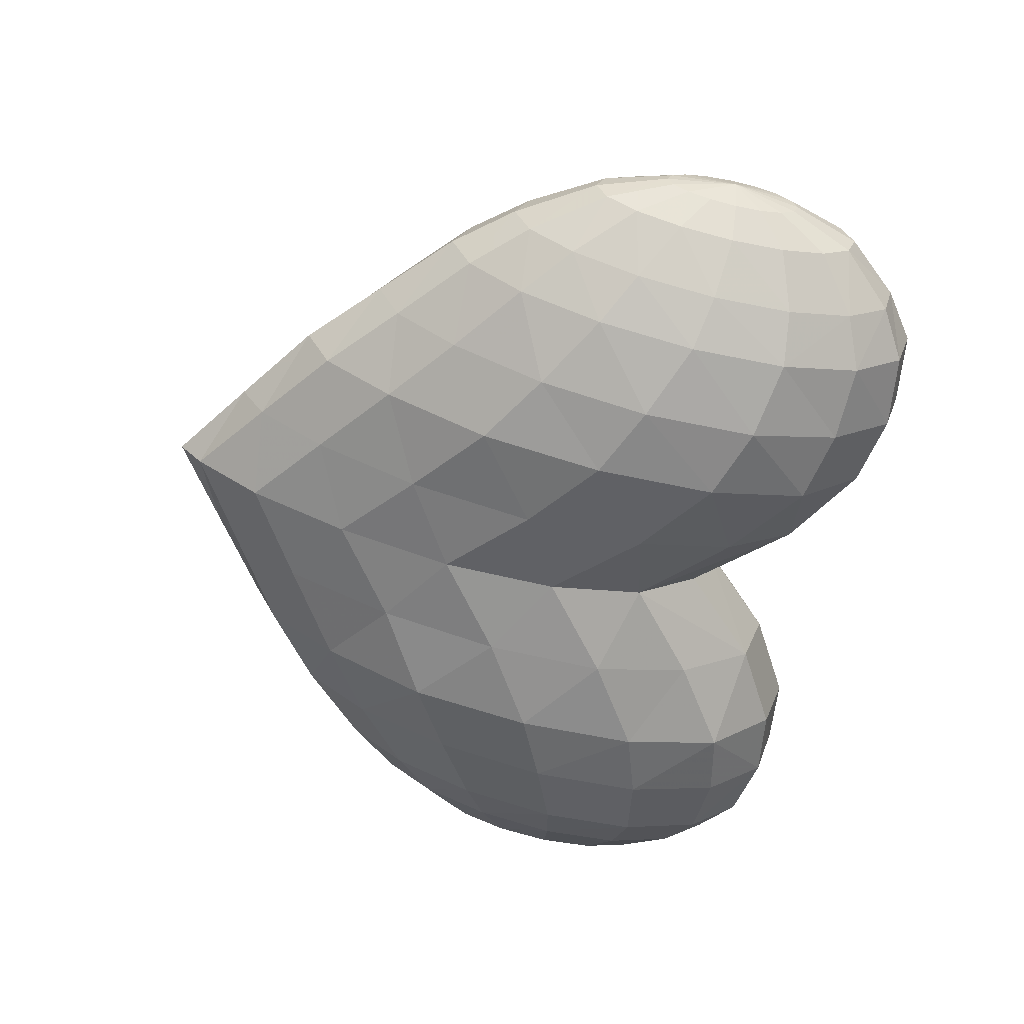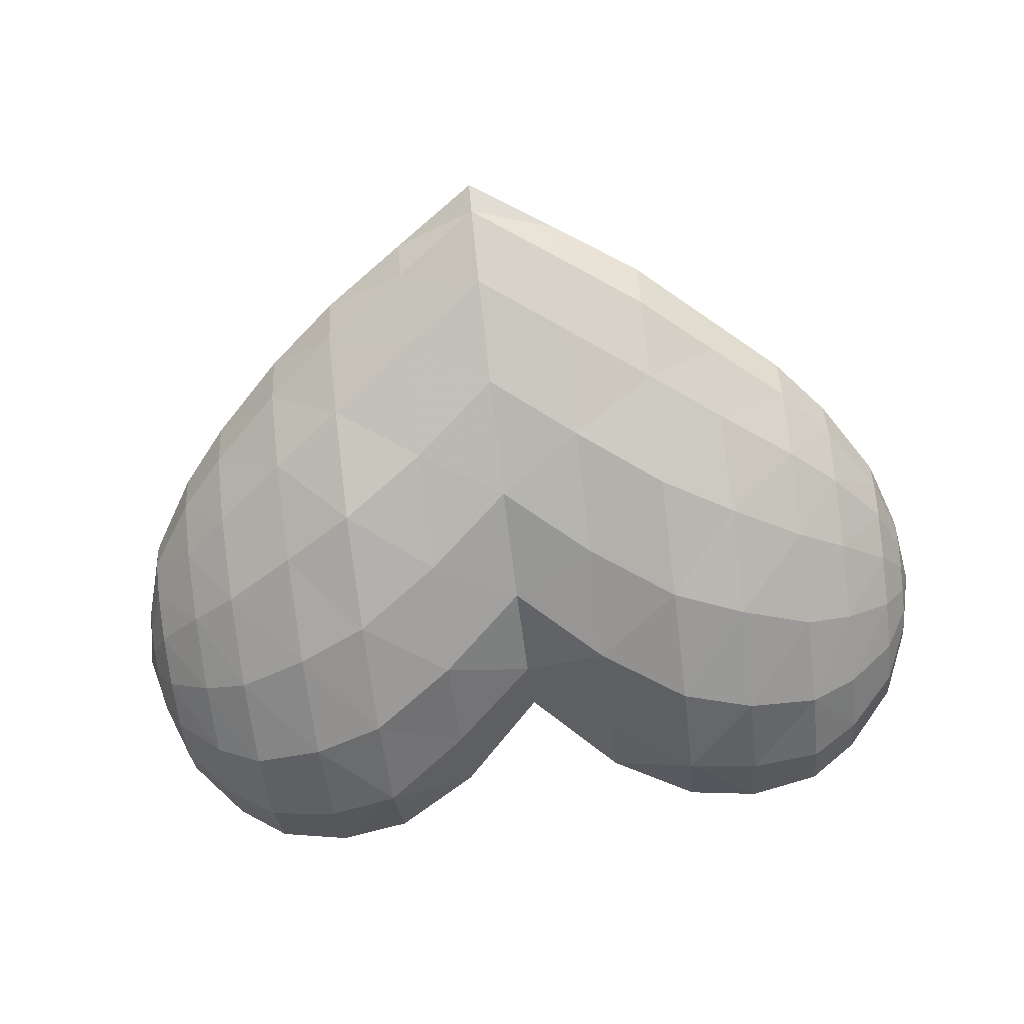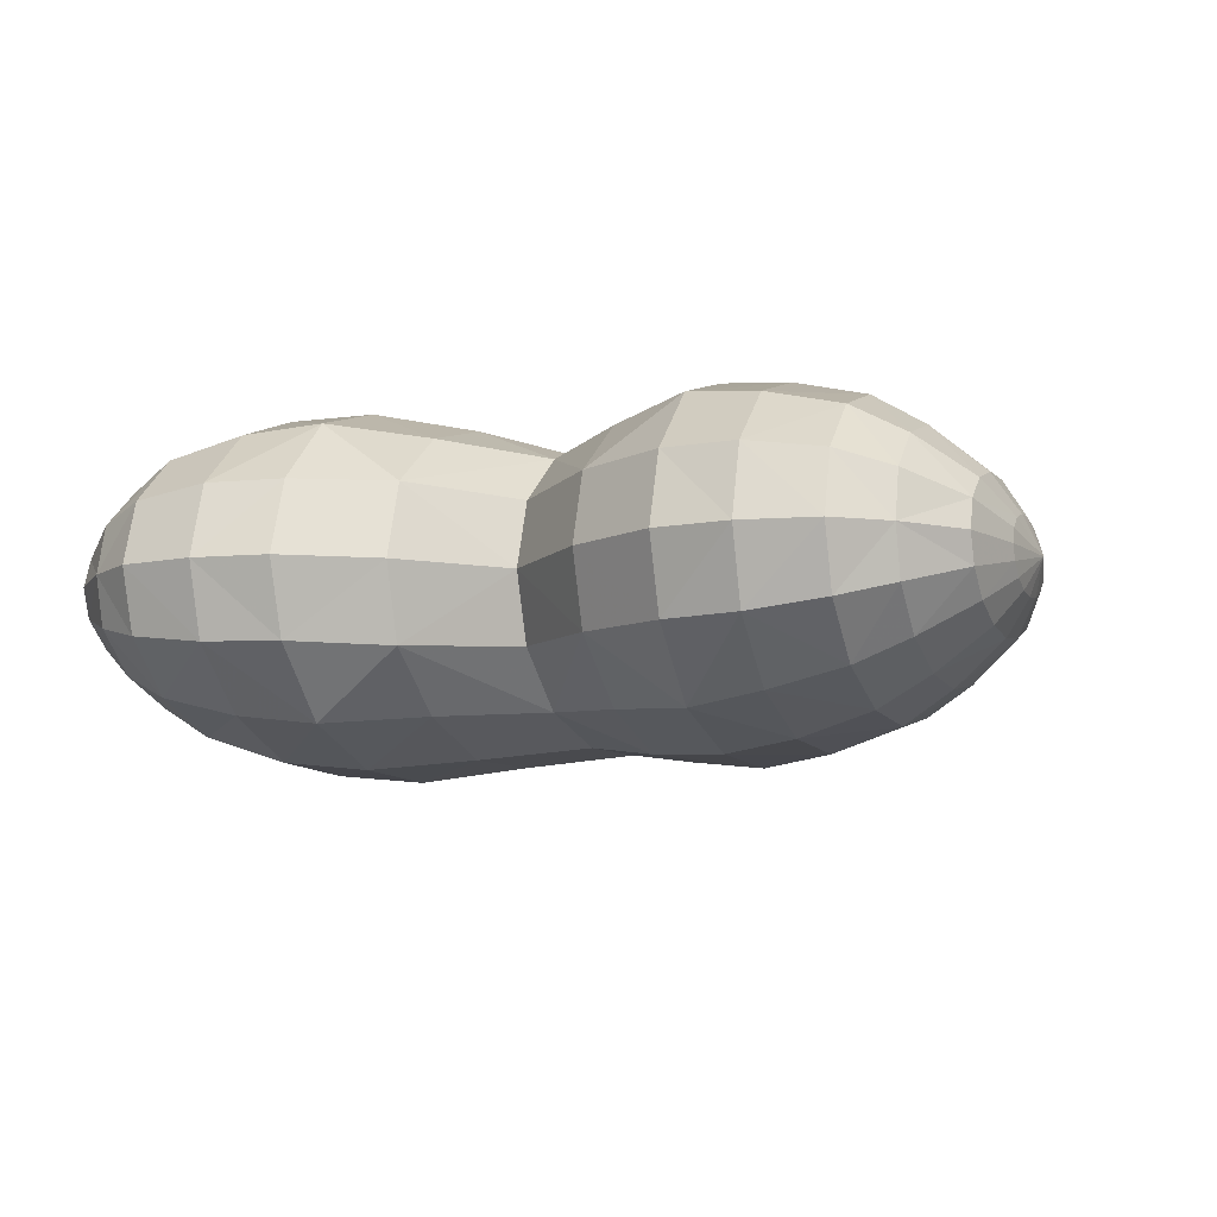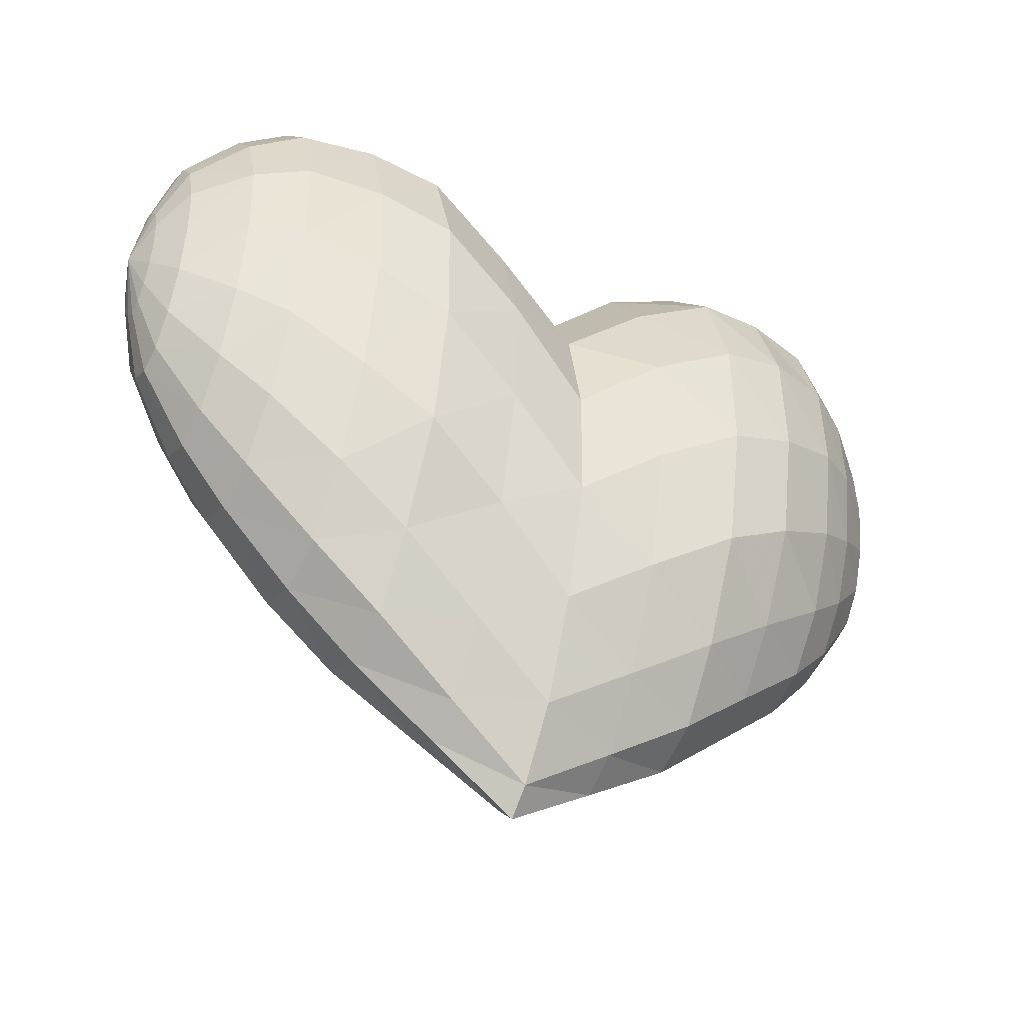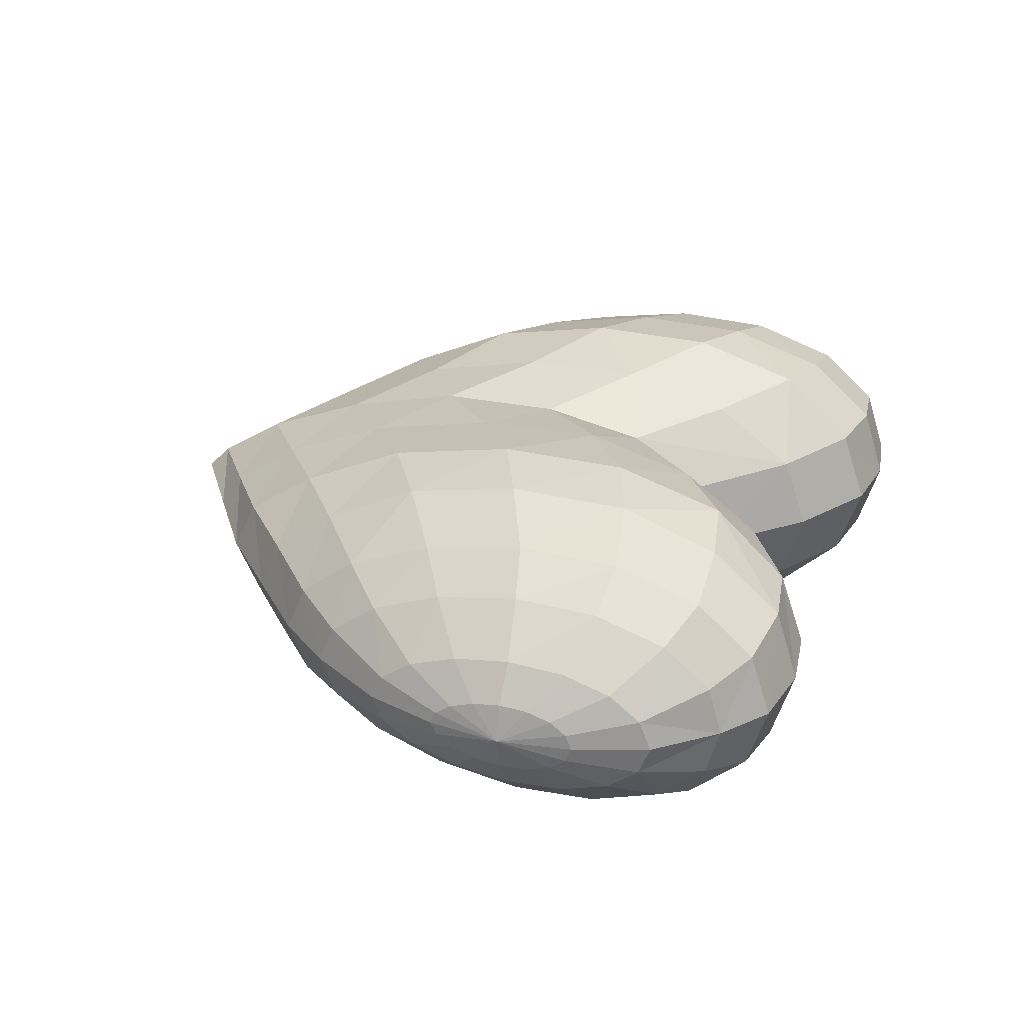
<metadata>
{"format":"obj","ext":"obj","renderer":"f3d","projection":"perspective","resolution":1024,"background":"white","views":[{"elev":-58.4,"azim":-103.1,"up":"+Y"},{"elev":-69.1,"azim":-173.0,"up":"+Y"},{"elev":-9.1,"azim":20.0,"up":"+Y"},{"elev":-42.2,"azim":149.6,"up":"+Z"},{"elev":27.9,"azim":-71.1,"up":"+Y"}]}
</metadata>
<code>
g htae012548312
v 0.2778 0 136.3
v 0.2698 0.02147 136.3
v 0.2698 0.02044 136.3
v 0.2698 0.01604 136.3
v 0.2698 0.008822 136.3
v 0.2698 0 136.3
v 0.2698 -0.008822 136.3
v 0.2698 -0.01604 136.3
v 0.2698 -0.02044 136.3
v 0.2698 -0.02147 136.3
v 0.2698 -0.01923 136.3
v 0.2698 -0.01433 136.3
v 0.2698 -0.007612 136.3
v 0.2698 0 136.3
v 0.2698 0.007612 136.3
v 0.2698 0.01433 136.3
v 0.2698 0.01923 136.3
v 0.1965 0.08438 136.4
v 0.2266 0.06627 136.3
v 0.2266 0.0685 136.3
v 0.1965 0.08654 136.3
v 0.2266 0.05266 136.4
v 0.1965 0.06746 136.4
v 0.2266 0.0292 136.4
v 0.1965 0.03755 136.4
v 0.1965 0 136.4
v 0.2266 0 136.4
v 0.2266 -0.0292 136.4
v 0.2567 -0.01764 136.4
v 0.2567 0 136.4
v 0.2266 -0.05266 136.4
v 0.2567 -0.03208 136.4
v 0.2266 -0.06627 136.3
v 0.2567 -0.04088 136.3
v 0.2567 -0.04294 136.3
v 0.2266 -0.0685 136.3
v 0.2567 -0.03846 136.3
v 0.2266 -0.0603 136.2
v 0.2567 -0.02865 136.2
v 0.2266 -0.04422 136.2
v 0.2567 -0.01522 136.2
v 0.2266 -0.02323 136.2
v 0.2567 0 136.2
v 0.2266 0 136.2
v 0.1965 0.02869 136.1
v 0.2266 0.02323 136.2
v 0.1965 0 136.1
v 0.1965 0.05493 136.2
v 0.2266 0.04422 136.2
v 0.1965 0.07553 136.2
v 0.2266 0.0603 136.2
v 0.1063 0.104 136.3
v 0.1514 0.0969 136.3
v 0.1514 0.09852 136.3
v 0.1063 0.1049 136.3
v 0.1514 0.07798 136.4
v 0.1063 0.08411 136.4
v 0.1063 0.04419 136.4
v 0.1514 0.04342 136.4
v 0.1514 0 136.5
v 0.1514 -0.04342 136.4
v 0.1965 -0.03755 136.4
v 0.1514 -0.07798 136.4
v 0.1965 -0.06746 136.4
v 0.1965 -0.08438 136.4
v 0.1514 -0.0969 136.3
v 0.1965 -0.08654 136.3
v 0.1514 -0.09852 136.3
v 0.1965 -0.07553 136.2
v 0.1514 -0.08514 136.2
v 0.1965 -0.05493 136.2
v 0.1514 -0.06135 136.1
v 0.1965 -0.02869 136.1
v 0.1514 -0.03182 136.1
v 0.1514 0 136.1
v 0.1063 0.03106 136.1
v 0.1514 0.03182 136.1
v 0.1063 0 136.1
v 0.1063 0.06024 136.1
v 0.1514 0.06135 136.1
v 0.1063 0.08995 136.2
v 0.1514 0.08514 136.2
v 1e-06 0.08568 136.2
v 0.05316 0.09701 136.3
v 0.05316 0.09473 136.2
v 0 0.08468 136.2
v 0.05316 0.07856 136.4
v 4e-06 0.0731 136.3
v 3e-06 0.04104 136.3
v 0.05316 0.0433 136.4
v 0 0 136.4
v 0.05316 0 136.4
v 3e-06 -0.04104 136.3
v 0.05316 -0.0433 136.4
v 0.05316 -0.07856 136.4
v 0.1063 -0.08411 136.4
v 0.1063 -0.04419 136.4
v 0.1063 -0.1021 136.3
v 0.05316 -0.09701 136.3
v 0.1063 -0.1031 136.3
v 0.05316 -0.09473 136.2
v 0.1063 -0.08995 136.2
v 0.05316 -0.07822 136.1
v 0.1063 -0.06024 136.1
v 0.05316 -0.05116 136.1
v 0.1063 -0.03106 136.1
v 0.05316 -0.02295 136
v 0.05316 0 136
v 0.05316 0.02295 136
v 0.05316 0.05116 136.1
v 0 0.06668 136.1
v 0.05316 0.07822 136.1
v 0 0.04186 136
v -0.05316 0.09473 136.2
v -0.05316 0.09701 136.3
v -0.05316 0.07856 136.4
v -0.1063 0.08411 136.4
v -0.1063 0.04419 136.4
v -0.05316 0.04523 136.4
v -0.1063 0 136.5
v -0.05316 0 136.4
v -0.1063 -0.04419 136.4
v -0.05316 -0.04523 136.4
v -0.05316 -0.07856 136.4
v 3e-06 -0.0731 136.3
v -0.1063 -0.104 136.3
v -0.05316 -0.09701 136.3
v -0.1063 -0.08411 136.4
v -0.1063 -0.1049 136.3
v -0.05316 -0.09473 136.2
v -0.1063 -0.08995 136.2
v -0.05316 -0.07822 136.1
v -0.1063 -0.06024 136.1
v -0.05316 -0.05116 136.1
v -0.1063 -0.03106 136.1
v -0.05316 -0.02295 136
v -0.1063 0 136.1
v -0.05316 0 136
v 0 0.01502 136
v 0 0 136
v -0.05316 0.02295 136
v -0.05316 0.05116 136.1
v -0.05316 0.07822 136.1
v -0.1063 0.104 136.3
v -0.1063 0.1049 136.3
v -0.1514 0.1013 136.3
v -0.1514 0.09974 136.3
v -0.1514 0.07898 136.4
v -0.1965 0.06746 136.4
v -0.1965 0.03755 136.4
v -0.1514 0.04342 136.4
v -0.1514 0 136.5
v -0.1965 0 136.4
v -0.1965 -0.03755 136.4
v -0.1514 -0.04342 136.4
v -0.1514 -0.07898 136.4
v -0.1965 -0.08438 136.4
v -0.1514 -0.09962 136.3
v -0.1965 -0.06746 136.4
v -0.1965 -0.08654 136.3
v -0.1514 -0.1012 136.3
v -0.1965 -0.07553 136.2
v -0.1514 -0.08628 136.2
v -0.1965 -0.05493 136.2
v -0.1514 -0.05962 136.1
v -0.1965 -0.02869 136.1
v -0.1514 -0.03092 136.1
v -0.1965 0 136.1
v -0.1514 0 136.1
v -0.1063 0.03106 136.1
v -0.1514 0.03092 136.1
v -0.1063 0.06024 136.1
v -0.1514 0.05962 136.1
v -0.1063 0.08995 136.2
v -0.1514 0.08833 136.2
v -0.1965 0.08438 136.4
v -0.1965 0.08654 136.3
v -0.2266 0.0685 136.3
v -0.2266 0.06627 136.3
v -0.2266 0.05266 136.4
v -0.2266 0.0292 136.4
v -0.2567 0.01764 136.4
v -0.2567 0 136.4
v -0.2266 0 136.4
v -0.2266 -0.0292 136.4
v -0.2266 -0.05266 136.4
v -0.2567 -0.01764 136.4
v -0.2567 -0.03208 136.4
v -0.2266 -0.06627 136.3
v -0.2567 -0.04088 136.3
v -0.2567 -0.04294 136.3
v -0.2266 -0.0685 136.3
v -0.2567 -0.03846 136.3
v -0.2266 -0.0603 136.2
v -0.2567 -0.02865 136.2
v -0.2266 -0.04422 136.2
v -0.2567 -0.01522 136.2
v -0.2266 -0.02323 136.2
v -0.2567 0 136.2
v -0.2266 0 136.2
v -0.1965 0.02869 136.1
v -0.2266 0.02323 136.2
v -0.1965 0.05493 136.2
v -0.2266 0.04422 136.2
v -0.1965 0.07553 136.2
v -0.2266 0.0603 136.2
v -0.2778 0 136.3
v -0.2716 0.01923 136.3
v -0.2716 0.01433 136.3
v -0.2716 0.007612 136.3
v -0.2716 0 136.3
v -0.2716 -0.007612 136.3
v -0.2716 -0.01433 136.3
v -0.2716 -0.01923 136.3
v -0.2716 -0.02147 136.3
v -0.2716 -0.02044 136.3
v -0.2716 -0.01604 136.3
v -0.2716 -0.008822 136.3
v -0.2716 0 136.3
v -0.2716 0.008822 136.3
v -0.2716 0.01604 136.3
v -0.2716 0.02044 136.3
v -0.2716 0.02147 136.3
v 0.1063 0 136.5
v 1e-06 -0.08722 136.2
v 0 -0.08468 136.2
v 0 -0.06668 136.1
v 0 -0.04186 136
v 0 -0.01502 136
v 0.2567 0.04088 136.3
v 0.2567 0.04294 136.3
v 0.2567 0.03208 136.4
v 0.2567 0.01764 136.4
v 0.2567 0.01522 136.2
v 0.2567 0.02865 136.2
v 0.2567 0.03846 136.3
v -0.2567 0.04294 136.3
v -0.2567 0.04088 136.3
v -0.2567 0.03208 136.4
v -0.2567 0.01522 136.2
v -0.2567 0.02865 136.2
v -0.2567 0.03846 136.3
f 1 2 3
f 1 3 4
f 1 4 5
f 1 5 6
f 1 6 7
f 1 7 8
f 1 8 9
f 1 9 10
f 1 10 11
f 1 11 12
f 1 12 13
f 1 13 14
f 1 14 15
f 1 15 16
f 1 16 17
f 1 17 2
f 18 19 20
f 20 21 18
f 22 19 18
f 18 23 22
f 24 22 23
f 23 25 24
f 25 26 27
f 27 24 25
f 27 28 29
f 29 30 27
f 29 28 31
f 31 32 29
f 32 31 33
f 33 34 32
f 35 34 33
f 33 36 35
f 37 35 36
f 36 38 37
f 39 37 38
f 38 40 39
f 41 39 40
f 40 42 41
f 43 41 42
f 42 44 43
f 45 46 44
f 44 47 45
f 48 49 46
f 46 45 48
f 50 51 49
f 49 48 50
f 21 20 51
f 51 50 21
f 52 53 54
f 54 55 52
f 18 53 56
f 56 23 18
f 57 58 59
f 59 56 57
f 26 25 59
f 59 60 26
f 61 62 26
f 26 60 61
f 61 63 64
f 64 62 61
f 65 64 63
f 63 66 65
f 67 65 66
f 66 68 67
f 69 67 68
f 68 70 69
f 71 69 70
f 70 72 71
f 73 71 72
f 72 74 73
f 47 73 74
f 74 75 47
f 76 77 75
f 75 78 76
f 79 80 77
f 77 76 79
f 81 82 80
f 80 79 81
f 55 54 82
f 82 81 55
f 83 84 85
f 85 86 83
f 52 84 87
f 87 57 52
f 88 89 90
f 90 87 88
f 90 89 91
f 91 92 90
f 91 93 94
f 94 92 91
f 94 95 96
f 96 97 94
f 98 96 95
f 95 99 98
f 100 98 99
f 99 101 100
f 102 100 101
f 101 103 102
f 104 102 103
f 103 105 104
f 106 104 105
f 105 107 106
f 78 106 107
f 107 108 78
f 78 108 109
f 109 76 78
f 76 109 110
f 110 79 76
f 111 112 110
f 110 113 111
f 86 85 112
f 112 111 86
f 83 86 114
f 114 115 83
f 88 83 115
f 115 116 88
f 117 118 119
f 119 116 117
f 118 120 121
f 121 119 118
f 121 120 122
f 122 123 121
f 123 124 125
f 125 93 123
f 126 127 124
f 124 128 126
f 129 130 127
f 127 126 129
f 131 132 130
f 130 129 131
f 133 134 132
f 132 131 133
f 135 136 134
f 134 133 135
f 137 138 136
f 136 135 137
f 139 140 138
f 138 141 139
f 113 139 141
f 141 142 113
f 111 113 142
f 142 143 111
f 86 111 143
f 143 114 86
f 144 145 146
f 146 147 144
f 117 144 147
f 147 148 117
f 149 150 151
f 151 148 149
f 152 120 118
f 118 151 152
f 153 154 155
f 155 152 153
f 155 156 128
f 128 122 155
f 157 158 156
f 156 159 157
f 160 161 158
f 158 157 160
f 162 163 161
f 161 160 162
f 164 165 163
f 163 162 164
f 166 167 165
f 165 164 166
f 168 169 167
f 167 166 168
f 170 137 169
f 169 171 170
f 172 170 171
f 171 173 172
f 174 172 173
f 173 175 174
f 145 174 175
f 175 146 145
f 176 177 178
f 178 179 176
f 176 179 180
f 180 149 176
f 149 180 181
f 181 150 149
f 182 183 184
f 184 181 182
f 184 185 154
f 154 153 184
f 186 185 187
f 187 188 186
f 189 186 188
f 188 190 189
f 191 192 189
f 189 190 191
f 193 194 192
f 192 191 193
f 195 196 194
f 194 193 195
f 197 198 196
f 196 195 197
f 199 200 198
f 198 197 199
f 201 168 200
f 200 202 201
f 203 201 202
f 202 204 203
f 205 203 204
f 204 206 205
f 177 205 206
f 206 178 177
f 207 208 209
f 207 209 210
f 207 210 211
f 207 211 212
f 207 212 213
f 207 213 214
f 207 214 215
f 207 215 216
f 207 216 217
f 207 217 218
f 207 218 219
f 207 219 220
f 207 220 221
f 207 221 222
f 207 222 223
f 207 223 208
f 58 224 60
f 60 59 58
f 60 224 97
f 97 61 60
f 92 224 58
f 58 90 92
f 97 224 92
f 92 94 97
f 91 89 119
f 119 121 91
f 123 93 91
f 91 121 123
f 151 150 153
f 153 152 151
f 122 120 152
f 152 155 122
f 53 18 21
f 21 54 53
f 53 52 57
f 57 56 53
f 96 98 66
f 66 63 96
f 98 100 68
f 68 66 98
f 100 102 70
f 70 68 100
f 102 104 72
f 72 70 102
f 104 106 74
f 74 72 104
f 106 78 75
f 75 74 106
f 77 45 47
f 47 75 77
f 80 48 45
f 45 77 80
f 82 50 48
f 48 80 82
f 54 21 50
f 50 82 54
f 84 52 55
f 55 85 84
f 84 83 88
f 88 87 84
f 125 225 99
f 99 95 125
f 225 226 101
f 101 99 225
f 226 227 103
f 103 101 226
f 227 228 105
f 105 103 227
f 228 229 107
f 107 105 228
f 229 140 108
f 108 107 229
f 108 140 139
f 139 109 108
f 109 139 113
f 113 110 109
f 112 81 79
f 79 110 112
f 85 55 81
f 81 112 85
f 145 144 115
f 115 114 145
f 144 117 116
f 116 115 144
f 127 225 125
f 125 124 127
f 130 226 225
f 225 127 130
f 132 227 226
f 226 130 132
f 134 228 227
f 227 132 134
f 136 229 228
f 228 134 136
f 138 140 229
f 229 136 138
f 137 170 141
f 141 138 137
f 170 172 142
f 142 141 170
f 172 174 143
f 143 142 172
f 174 145 114
f 114 143 174
f 177 176 147
f 147 146 177
f 176 149 148
f 148 147 176
f 158 126 128
f 128 156 158
f 161 129 126
f 126 158 161
f 163 131 129
f 129 161 163
f 165 133 131
f 131 163 165
f 167 135 133
f 133 165 167
f 169 137 135
f 135 167 169
f 168 201 171
f 171 169 168
f 201 203 173
f 173 171 201
f 203 205 175
f 175 173 203
f 205 177 146
f 146 175 205
f 19 230 231
f 231 20 19
f 232 230 19
f 19 22 232
f 233 232 22
f 22 24 233
f 28 62 64
f 64 31 28
f 31 64 65
f 65 33 31
f 65 67 36
f 36 33 65
f 67 69 38
f 38 36 67
f 69 71 40
f 40 38 69
f 71 73 42
f 42 40 71
f 73 47 44
f 44 42 73
f 46 234 43
f 43 44 46
f 49 235 234
f 234 46 49
f 51 236 235
f 235 49 51
f 20 231 236
f 236 51 20
f 237 238 179
f 179 178 237
f 179 238 239
f 239 180 179
f 180 239 182
f 182 181 180
f 159 154 185
f 185 186 159
f 157 159 186
f 186 189 157
f 192 160 157
f 157 189 192
f 194 162 160
f 160 192 194
f 196 164 162
f 162 194 196
f 198 166 164
f 164 196 198
f 200 168 166
f 166 198 200
f 199 240 202
f 202 200 199
f 240 241 204
f 204 202 240
f 241 242 206
f 206 204 241
f 242 237 178
f 178 206 242
f 184 153 150
f 150 181 184
f 184 183 187
f 187 185 184
f 94 93 125
f 125 95 94
f 61 97 96
f 96 63 61
f 90 58 57
f 57 87 90
f 59 25 23
f 23 56 59
f 119 89 88
f 88 116 119
f 151 118 117
f 117 148 151
f 155 154 159
f 159 156 155
f 123 122 128
f 128 124 123
f 230 3 2
f 2 231 230
f 232 4 3
f 3 230 232
f 233 5 4
f 4 232 233
f 30 6 5
f 5 233 30
f 29 7 6
f 6 30 29
f 32 8 7
f 7 29 32
f 34 9 8
f 8 32 34
f 35 10 9
f 9 34 35
f 37 11 10
f 10 35 37
f 39 12 11
f 11 37 39
f 41 13 12
f 12 39 41
f 43 14 13
f 13 41 43
f 234 15 14
f 14 43 234
f 235 16 15
f 15 234 235
f 236 17 16
f 16 235 236
f 236 231 2
f 2 17 236
f 241 209 208
f 208 242 241
f 240 210 209
f 209 241 240
f 199 211 210
f 210 240 199
f 197 212 211
f 211 199 197
f 195 213 212
f 212 197 195
f 193 214 213
f 213 195 193
f 191 215 214
f 214 193 191
f 190 216 215
f 215 191 190
f 188 217 216
f 216 190 188
f 187 218 217
f 217 188 187
f 183 219 218
f 218 187 183
f 182 220 219
f 219 183 182
f 239 221 220
f 220 182 239
f 238 222 221
f 221 239 238
f 237 223 222
f 222 238 237
f 237 242 208
f 208 223 237
f 27 30 233
f 233 24 27
f 27 26 62
f 62 28 27

</code>
